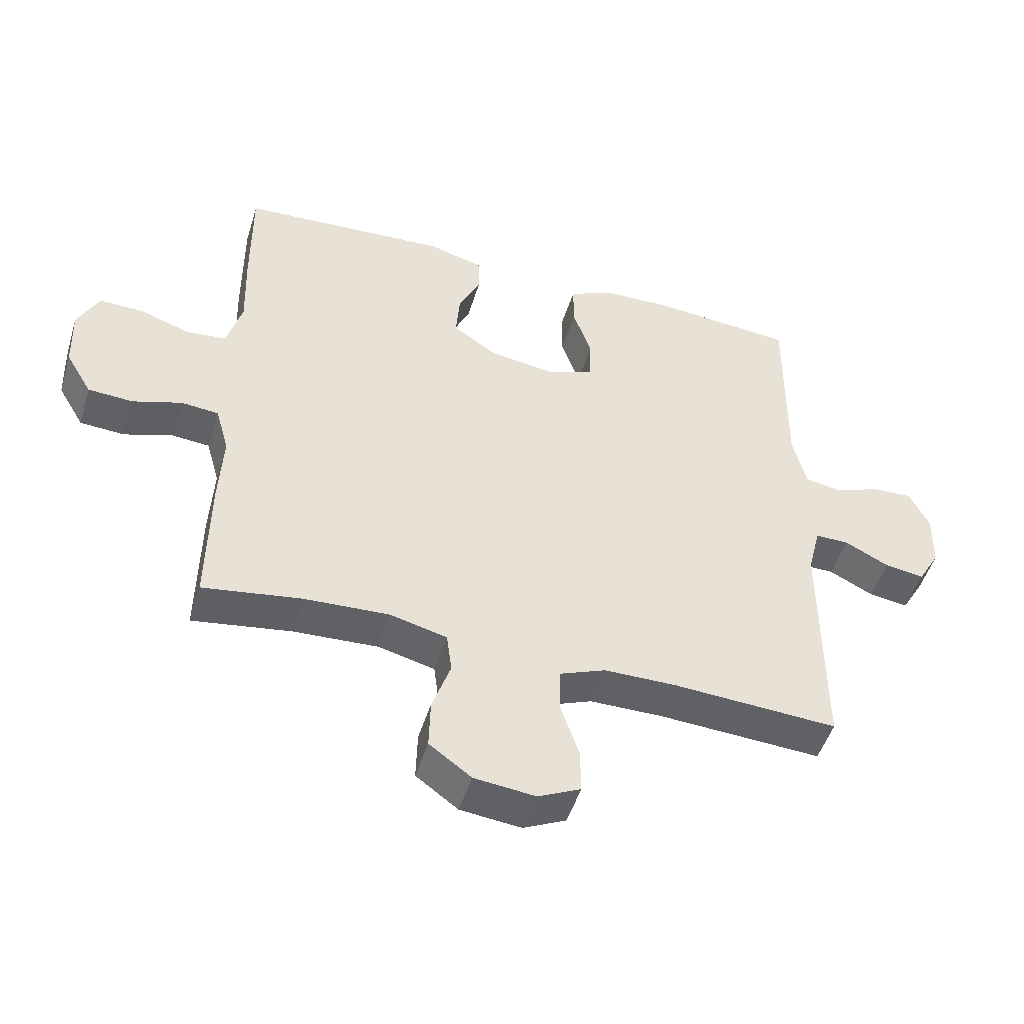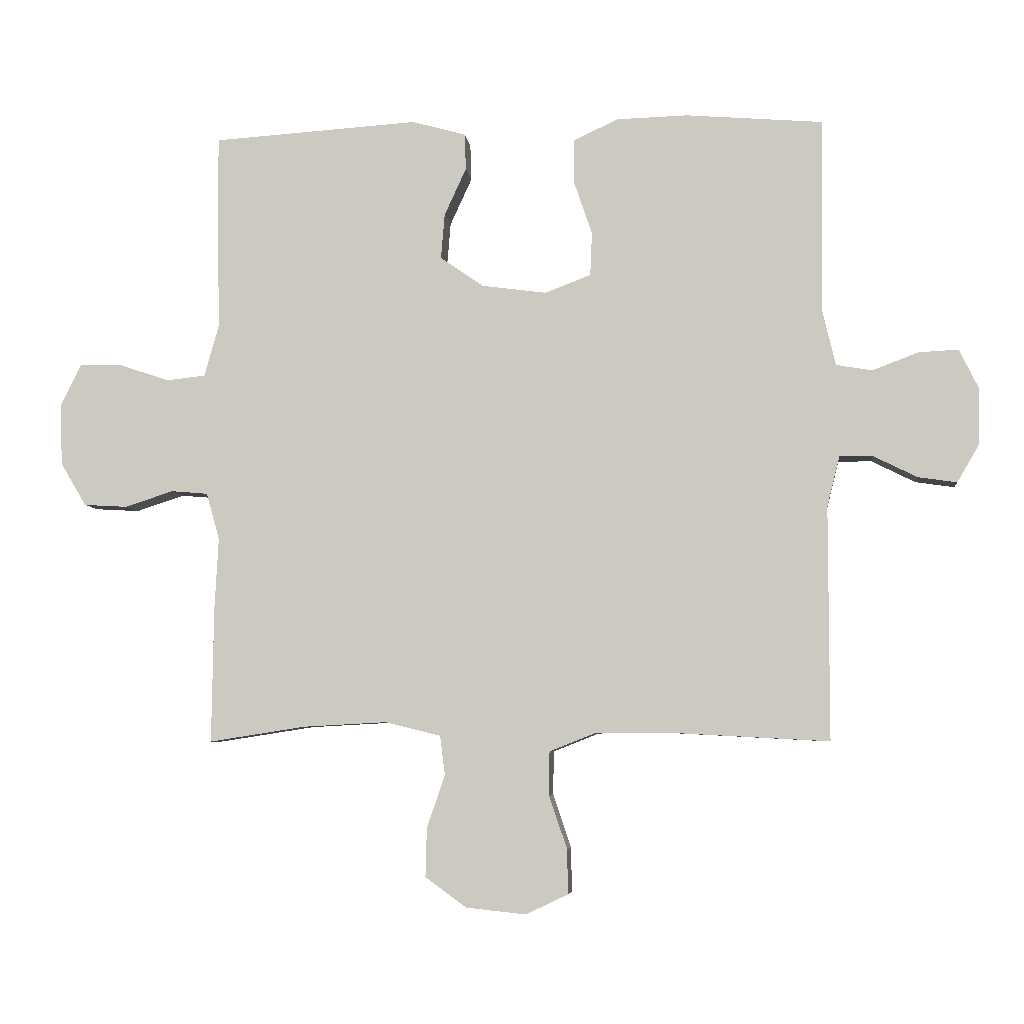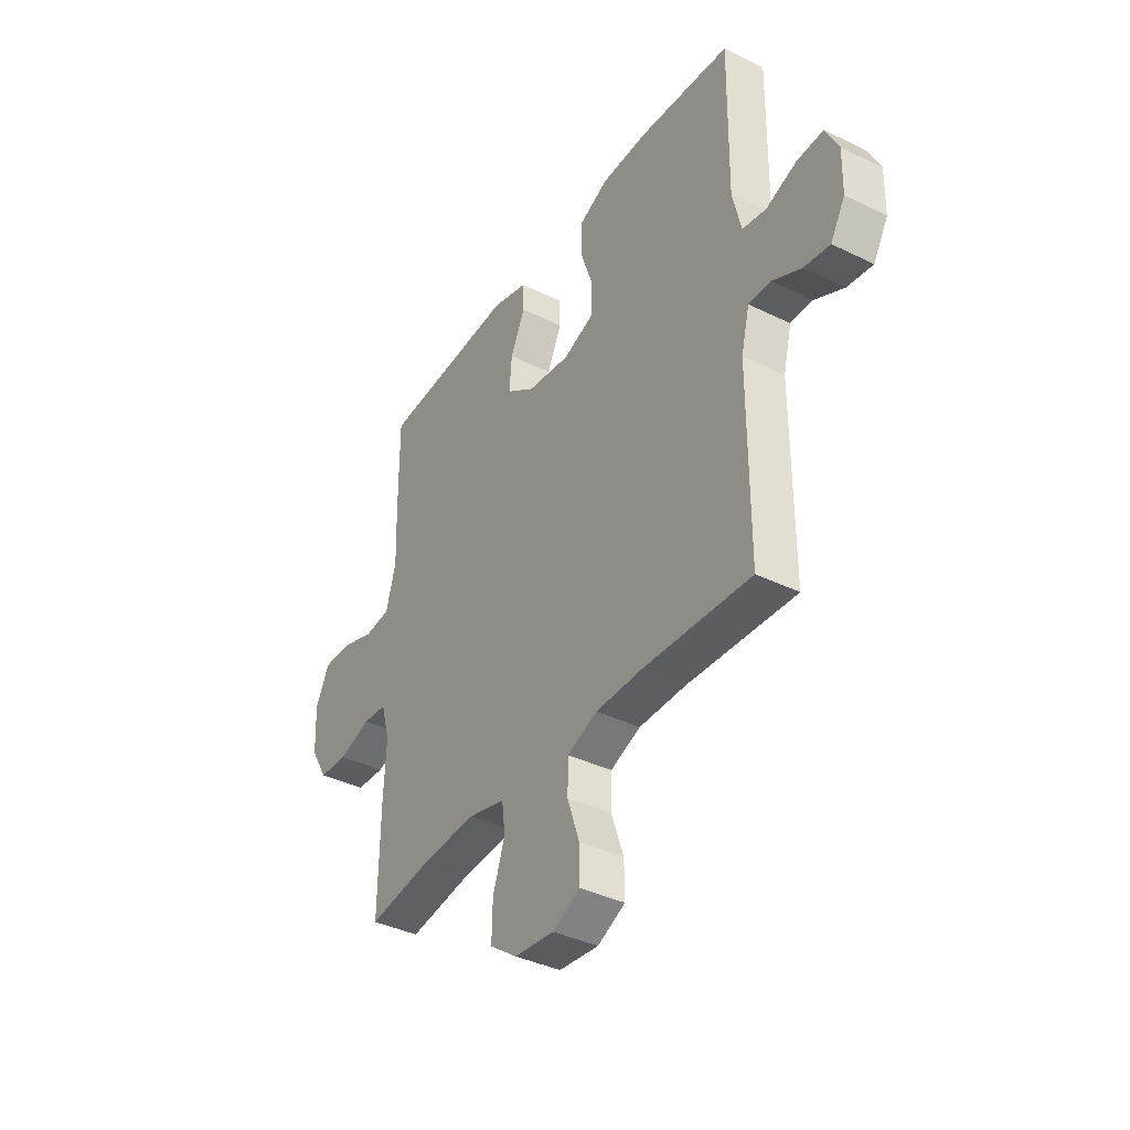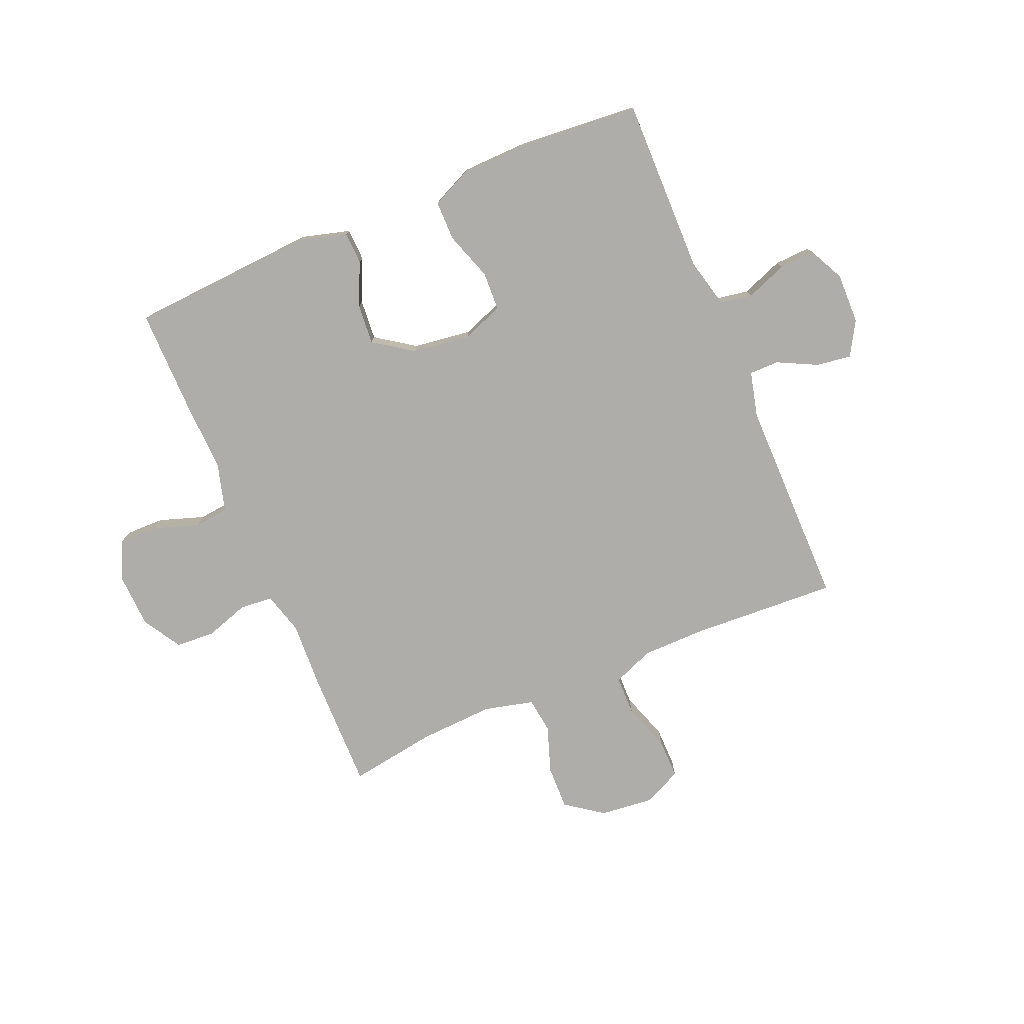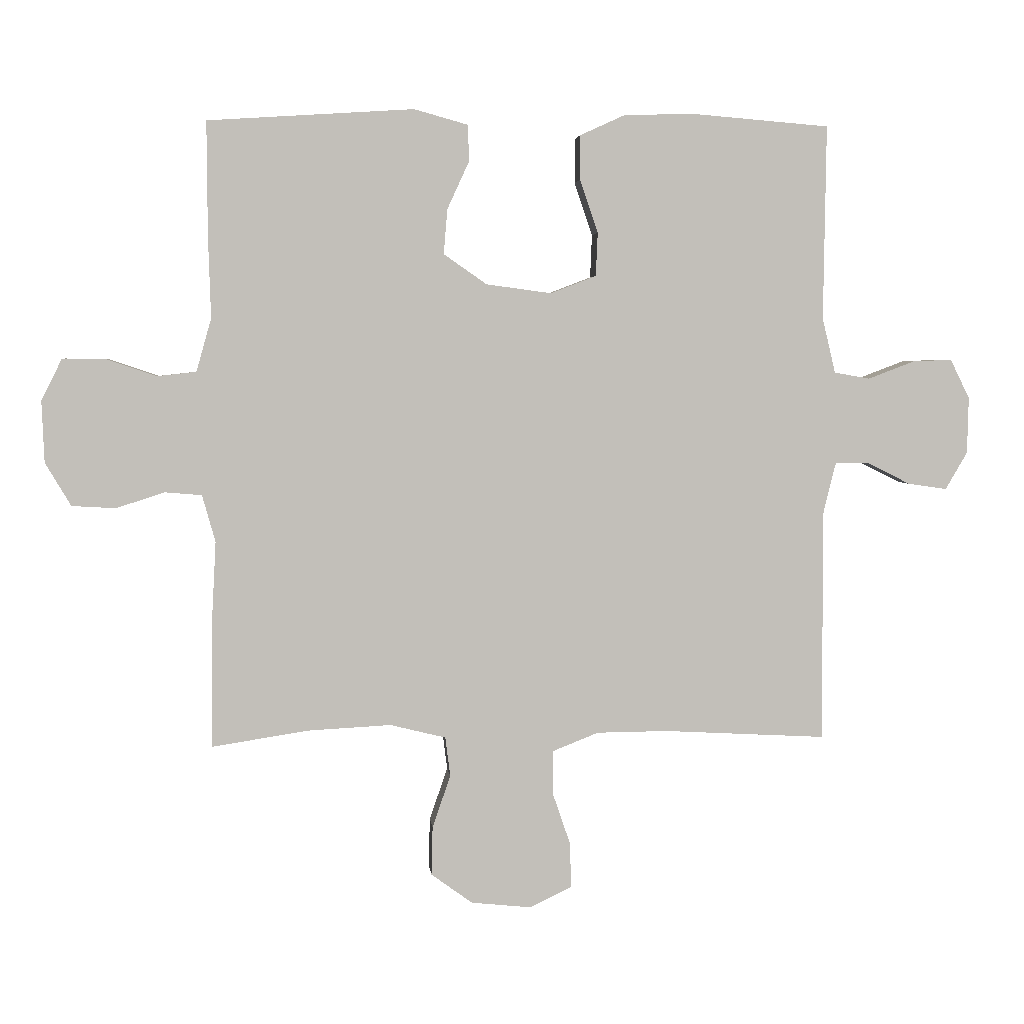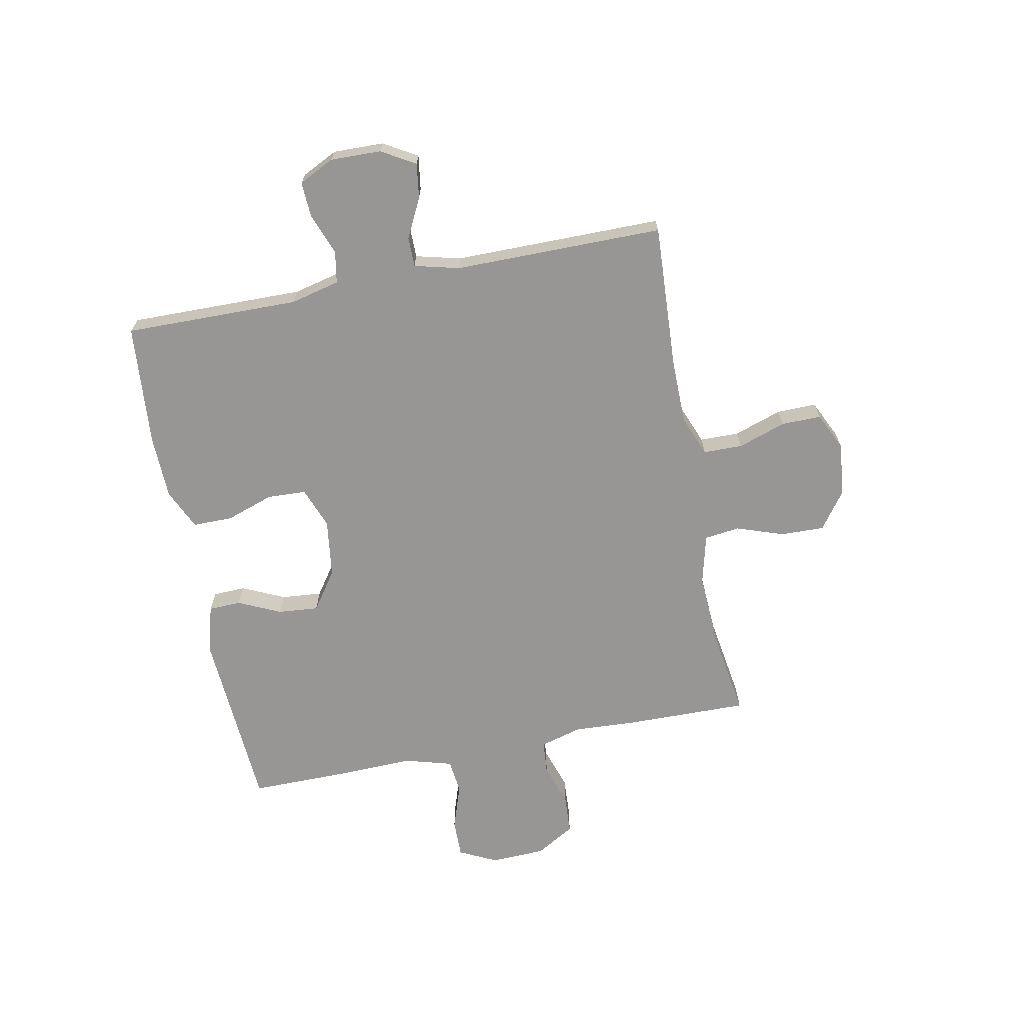
<metadata>
{"format":"obj","ext":"obj","renderer":"f3d","projection":"perspective","resolution":1024,"background":"white","views":[{"elev":-49.2,"azim":-17.0,"up":"+Z"},{"elev":-5.8,"azim":6.6,"up":"+Z"},{"elev":-38.4,"azim":58.3,"up":"+Z"},{"elev":-77.2,"azim":23.0,"up":"+Y"},{"elev":3.8,"azim":-5.7,"up":"+Z"},{"elev":-67.8,"azim":101.1,"up":"+Y"}]}
</metadata>
<code>
v -0.5 0.07 -0.5
v -0.497 0.07 -0.283
v -0.491 0.07 -0.169
v -0.512 0.07 -0.094
v -0.571 0.07 -0.089
v -0.648 0.07 -0.114
v -0.718 0.07 -0.11
v -0.759 0.07 -0.041
v -0.763 0.07 0.057
v -0.73 0.07 0.124
v -0.661 0.07 0.123
v -0.581 0.07 0.096
v -0.519 0.07 0.103
v -0.495 0.07 0.188
v -0.499 0.07 0.315
v -0.5 0.07 0.5
v -0.171 0.07 0.521
v -0.085 0.07 0.497
v -0.083 0.07 0.439
v -0.118 0.07 0.363
v -0.124 0.07 0.291
v -0.055 0.07 0.243
v 0.049 0.07 0.229
v 0.122 0.07 0.257
v 0.125 0.07 0.326
v 0.096 0.07 0.411
v 0.096 0.07 0.482
v 0.168 0.07 0.515
v 0.281 0.07 0.518
v 0.5 0.07 0.5
v 0.496 0.07 0.189
v 0.517 0.07 0.101
v 0.574 0.07 0.091
v 0.648 0.07 0.119
v 0.711 0.07 0.122
v 0.742 0.07 0.059
v 0.74 0.07 -0.031
v 0.705 0.07 -0.091
v 0.643 0.07 -0.082
v 0.573 0.07 -0.047
v 0.52 0.07 -0.047
v 0.5 0.07 -0.127
v 0.5 0.07 -0.5
v 0.241 0.07 -0.486
v 0.127 0.07 -0.487
v 0.054 0.07 -0.516
v 0.053 0.07 -0.586
v 0.082 0.07 -0.671
v 0.083 0.07 -0.742
v 0.016 0.07 -0.774
v -0.08 0.07 -0.764
v -0.146 0.07 -0.716
v -0.144 0.07 -0.638
v -0.115 0.07 -0.554
v -0.123 0.07 -0.491
v -0.212 0.07 -0.469
v -0.345 0.07 -0.476
v -0.5 0 -0.5
v -0.497 0 -0.283
v -0.491 0 -0.169
v -0.512 0 -0.094
v -0.571 0 -0.089
v -0.648 0 -0.114
v -0.718 0 -0.11
v -0.759 0 -0.041
v -0.763 0 0.057
v -0.73 0 0.124
v -0.661 0 0.123
v -0.581 0 0.096
v -0.519 0 0.103
v -0.495 0 0.188
v -0.499 0 0.315
v -0.5 0 0.5
v -0.171 0 0.521
v -0.085 0 0.497
v -0.083 0 0.439
v -0.118 0 0.363
v -0.124 0 0.291
v -0.055 0 0.243
v 0.049 0 0.229
v 0.122 0 0.257
v 0.125 0 0.326
v 0.096 0 0.411
v 0.096 0 0.482
v 0.168 0 0.515
v 0.281 0 0.518
v 0.5 0 0.5
v 0.496 0 0.189
v 0.517 0 0.101
v 0.574 0 0.091
v 0.648 0 0.119
v 0.711 0 0.122
v 0.742 0 0.059
v 0.74 0 -0.031
v 0.705 0 -0.091
v 0.643 0 -0.082
v 0.573 0 -0.047
v 0.52 0 -0.047
v 0.5 0 -0.127
v 0.5 0 -0.5
v 0.241 0 -0.486
v 0.127 0 -0.487
v 0.054 0 -0.516
v 0.053 0 -0.586
v 0.082 0 -0.671
v 0.083 0 -0.742
v 0.016 0 -0.774
v -0.08 0 -0.764
v -0.146 0 -0.716
v -0.144 0 -0.638
v -0.115 0 -0.554
v -0.123 0 -0.491
v -0.212 0 -0.469
v -0.345 0 -0.476
f 52 53 54
f 51 52 54
f 50 51 54
f 49 50 54
f 48 49 54
f 47 48 54
f 46 47 54 55
f 45 46 55 56
f 42 43 44
f 44 45 56
f 42 44 56
f 41 42 56
f 38 39 40
f 37 38 40
f 36 37 40
f 35 36 40
f 34 35 40
f 33 34 40
f 32 33 40 41
f 41 56 57
f 32 41 57
f 31 32 57
f 29 30 31
f 28 29 31
f 27 28 31
f 26 27 31
f 25 26 31
f 18 19 20
f 17 18 20
f 16 17 20
f 15 16 20
f 14 15 20
f 13 14 20 21
f 10 11 12
f 9 10 12
f 8 9 12
f 7 8 12
f 6 7 12
f 5 6 12
f 4 5 12 13
f 13 21 22
f 4 13 22
f 3 4 22
f 3 22 23
f 2 3 23
f 1 2 23
f 57 1 23
f 31 57 23 24
f 24 25 31
f 111 110 109
f 111 109 108
f 111 108 107
f 111 107 106
f 111 106 105
f 111 105 104
f 112 111 104 103
f 113 112 103 102
f 101 100 99
f 113 102 101
f 113 101 99
f 113 99 98
f 97 96 95
f 97 95 94
f 97 94 93
f 97 93 92
f 97 92 91
f 97 91 90
f 98 97 90 89
f 114 113 98
f 114 98 89
f 114 89 88
f 88 87 86
f 88 86 85
f 88 85 84
f 88 84 83
f 88 83 82
f 77 76 75
f 77 75 74
f 77 74 73
f 77 73 72
f 77 72 71
f 78 77 71 70
f 69 68 67
f 69 67 66
f 69 66 65
f 69 65 64
f 69 64 63
f 69 63 62
f 70 69 62 61
f 79 78 70
f 79 70 61
f 79 61 60
f 80 79 60
f 80 60 59
f 80 59 58
f 80 58 114
f 81 80 114 88
f 88 82 81
f 1 58 59 2
f 2 59 60 3
f 3 60 61 4
f 4 61 62 5
f 5 62 63 6
f 6 63 64 7
f 7 64 65 8
f 8 65 66 9
f 9 66 67 10
f 10 67 68 11
f 11 68 69 12
f 12 69 70 13
f 13 70 71 14
f 14 71 72 15
f 15 72 73 16
f 16 73 74 17
f 17 74 75 18
f 18 75 76 19
f 19 76 77 20
f 20 77 78 21
f 21 78 79 22
f 22 79 80 23
f 23 80 81 24
f 24 81 82 25
f 25 82 83 26
f 26 83 84 27
f 27 84 85 28
f 28 85 86 29
f 29 86 87 30
f 30 87 88 31
f 31 88 89 32
f 32 89 90 33
f 33 90 91 34
f 34 91 92 35
f 35 92 93 36
f 36 93 94 37
f 37 94 95 38
f 38 95 96 39
f 39 96 97 40
f 40 97 98 41
f 41 98 99 42
f 42 99 100 43
f 43 100 101 44
f 44 101 102 45
f 45 102 103 46
f 46 103 104 47
f 47 104 105 48
f 48 105 106 49
f 49 106 107 50
f 50 107 108 51
f 51 108 109 52
f 52 109 110 53
f 53 110 111 54
f 54 111 112 55
f 55 112 113 56
f 56 113 114 57
f 57 114 58 1

</code>
